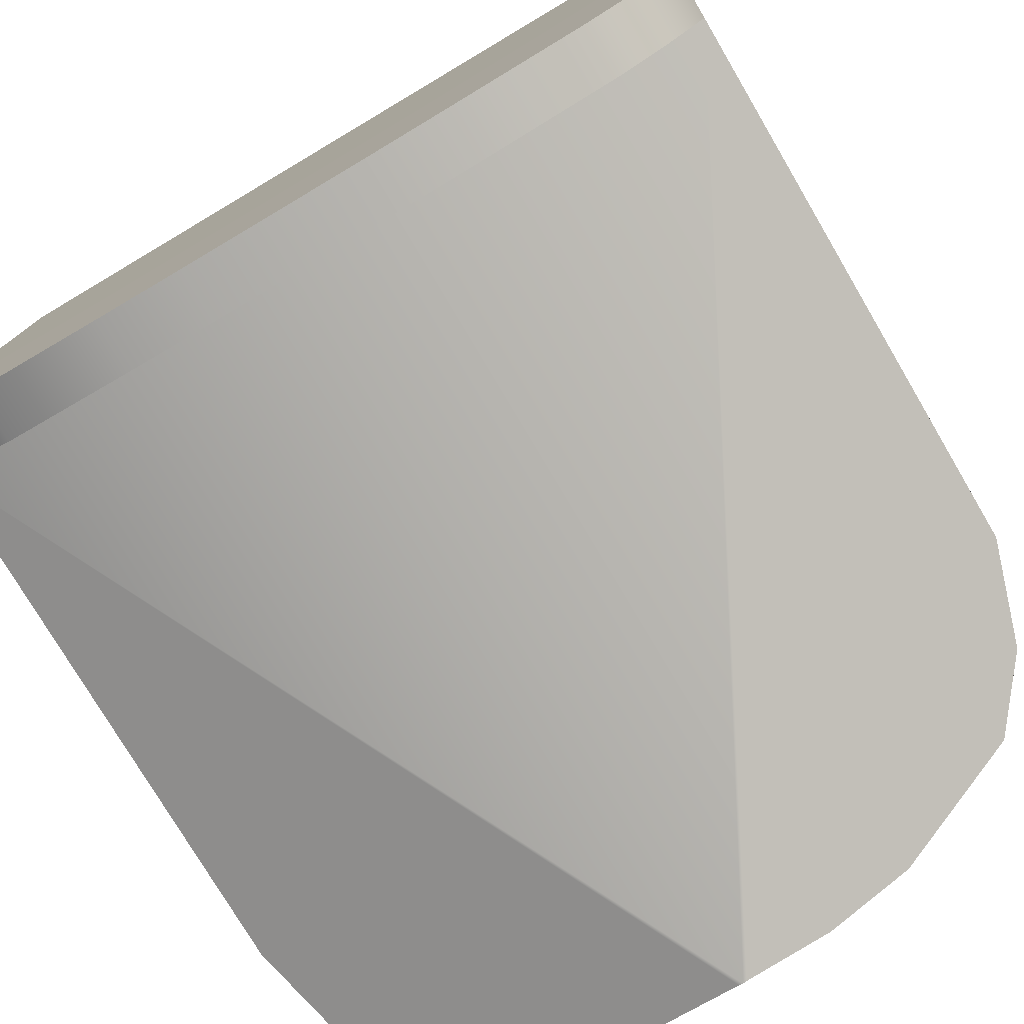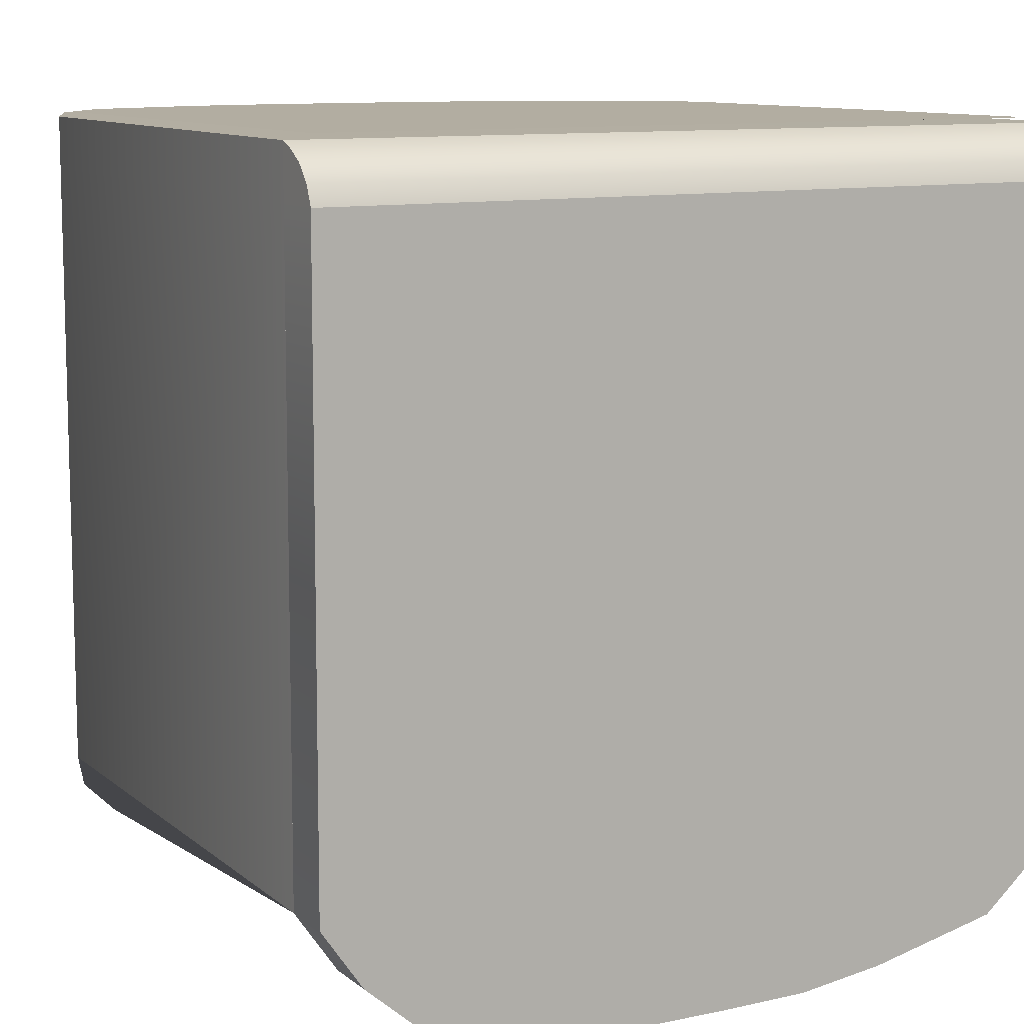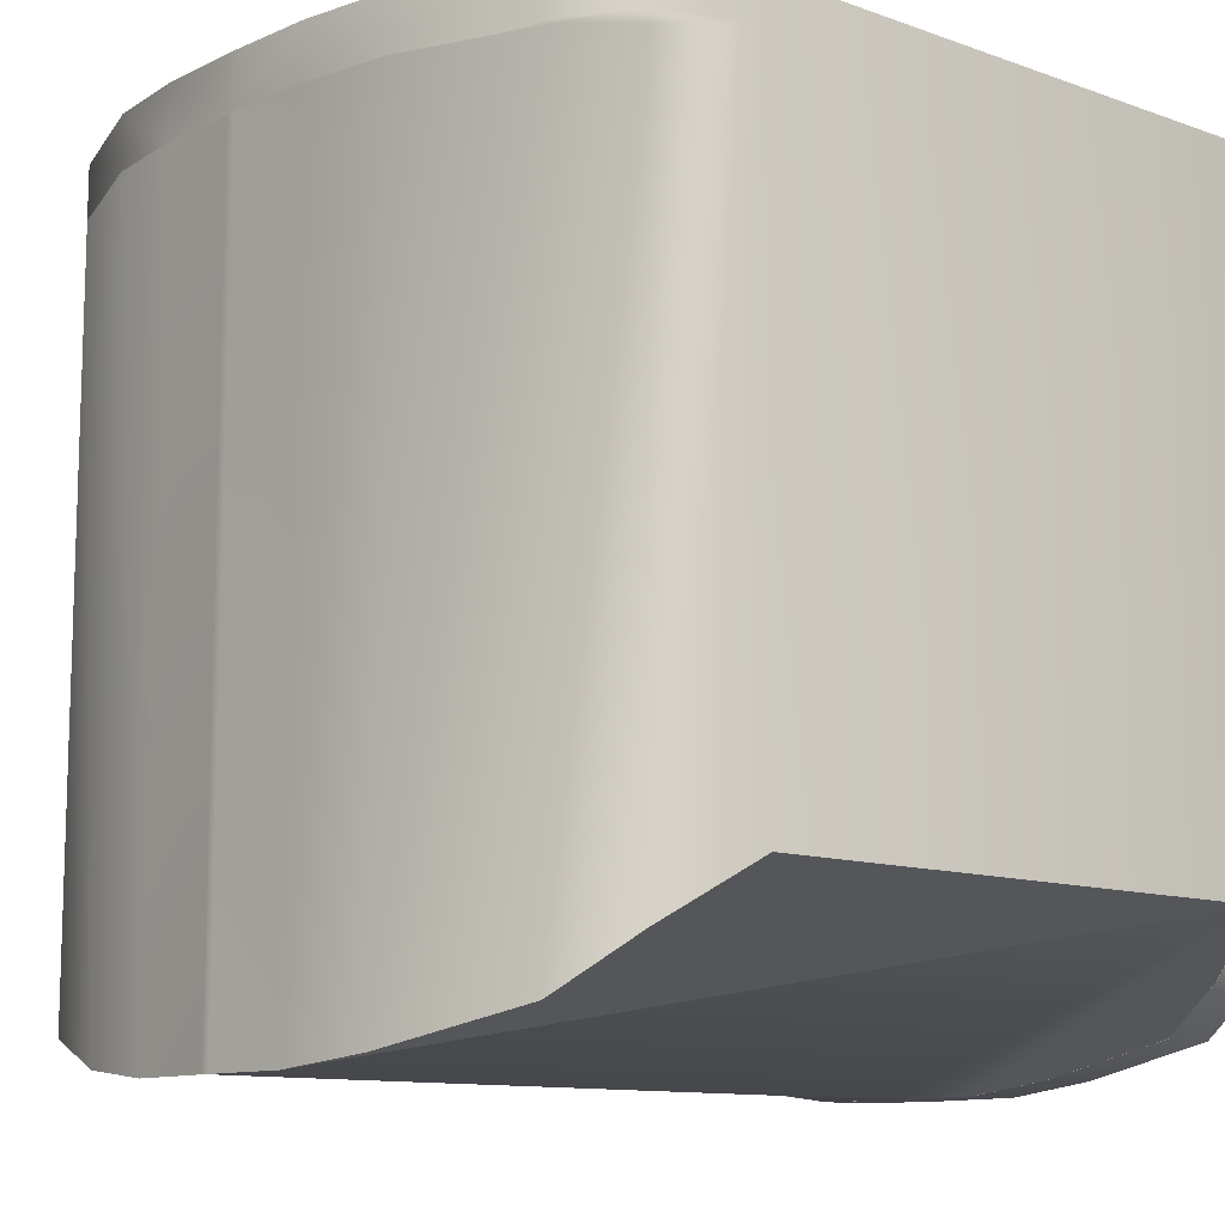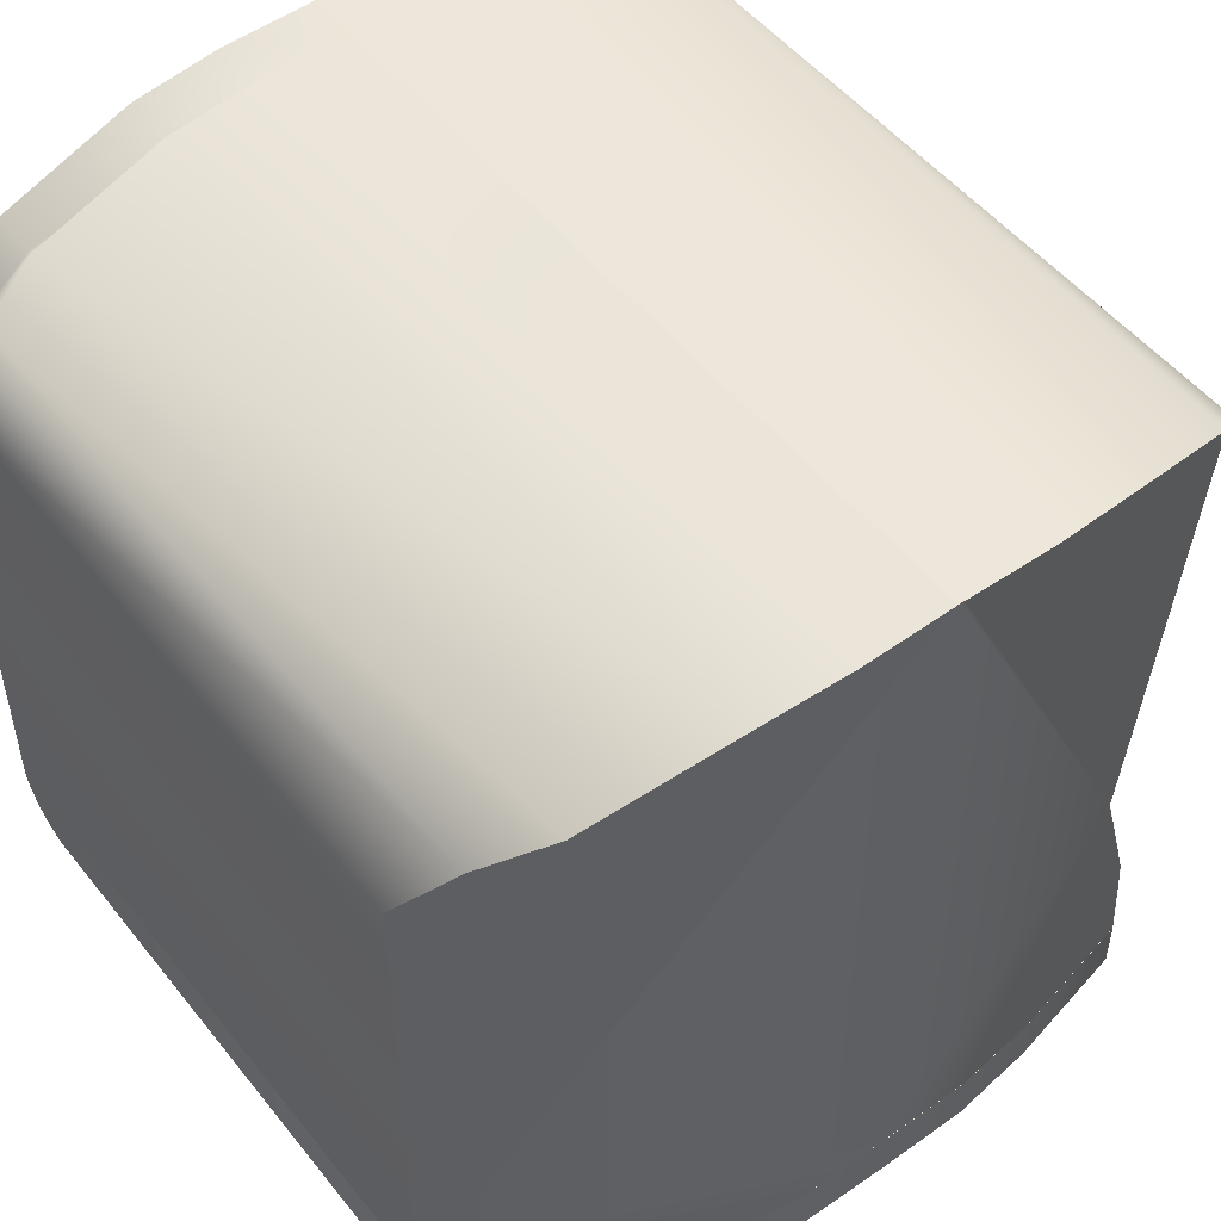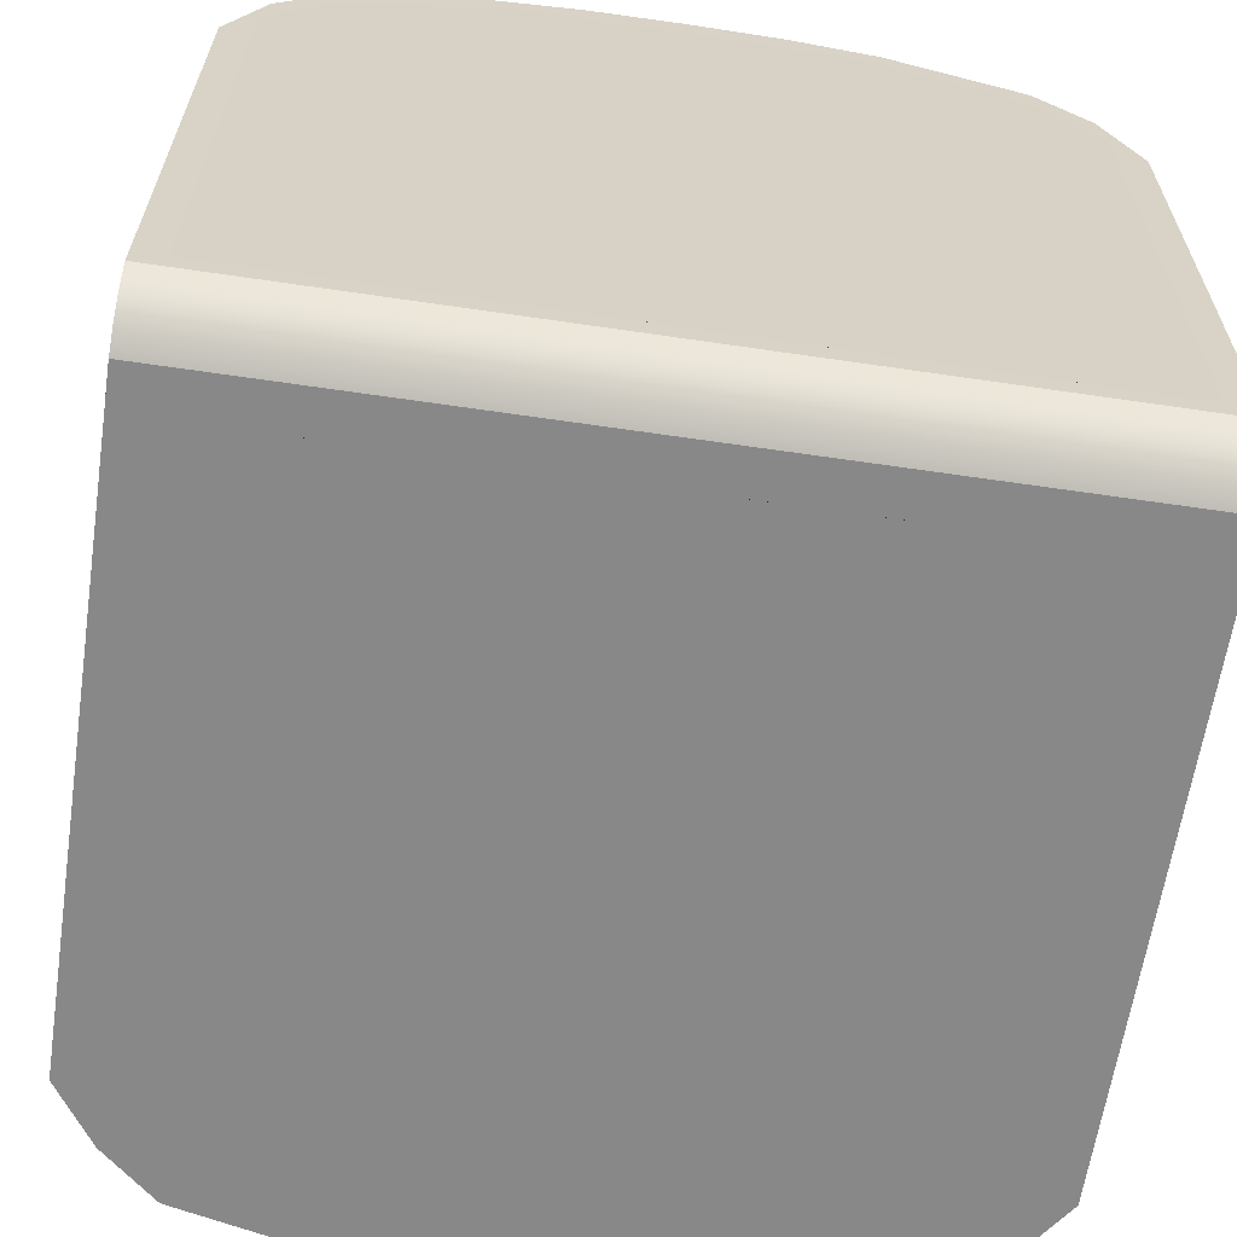
<metadata>
{"format":"obj","ext":"obj","renderer":"f3d","projection":"perspective","resolution":1024,"background":"white","views":[{"elev":-78.4,"azim":-149.3,"up":"+Y"},{"elev":10.5,"azim":151.1,"up":"+Y"},{"elev":-10.9,"azim":48.4,"up":"+Y"},{"elev":51.2,"azim":-37.2,"up":"+Z"},{"elev":-62.9,"azim":171.5,"up":"+Z"}]}
</metadata>
<code>
o BasicEdge_Plane.006
v 0.08988 0.0883 -0.07925
v 0.08988 0.08105 -0.08926
v 0.08988 0.0847 -0.08616
v 0.08988 0.08707 -0.08229
v 0.08988 0.0768 -0.09098
v 0.08988 0.0768 -0.07919
v -0.09012 0.0883 -0.07925
v -0.09012 0.08105 -0.08926
v -0.09012 0.0847 -0.08616
v -0.09012 0.08707 -0.08229
v -0.09012 0.0768 -0.09098
v -0.09012 0.0768 -0.07919
v 0.08988 0.0883 -0.07925
v 0.08988 0.0768 -0.07919
v -0.09012 0.0883 -0.07925
v -0.09012 0.0768 -0.07919
v 0.06945 0.0892 0.07386
v 0.06945 0.07769 0.07392
v -0.06969 0.0892 0.07386
v -0.06969 0.07769 0.07392
v -0.09012 0.08255 -0.07922
v -0.09012 0.08255 -0.07922
v -0.09012 0.0883 -0.07925
v -0.09012 0.0768 -0.07919
v -0.06969 0.08345 0.07389
v -0.08943 0.07725 0.04315
v -0.08943 0.08875 0.04309
v -0.08943 0.083 0.04312
v 0.08988 0.08255 -0.07922
v -0.09012 0.08255 -0.07922
v -0.06969 0.08057 0.07391
v -0.06969 0.08633 0.07388
v -0.08141 0.07747 0.06219
v -0.08141 0.08898 0.06213
v -0.08141 0.08322 0.06216
v -0.08943 0.08588 0.04311
v -0.08943 0.08012 0.04314
v -0.08141 0.0861 0.06215
v -0.08141 0.08035 0.06218
v -0.001059 0.0892 0.08834
v -0.001059 0.07769 0.0884
v -0.06969 0.07913 0.07391
v -0.06969 0.08489 0.07389
v -0.06969 0.08201 0.0739
v -0.06969 0.08776 0.07387
v -0.04028 0.0892 0.08514
v -0.04028 0.07769 0.0852
v -0.00012 0.0883 -0.07925
v -0.00012 0.0847 -0.08616
v -0.00012 0.08707 -0.08229
v -0.00012 0.0768 -0.09098
v -0.00012 0.08105 -0.08926
v -0.00012 0.0768 -0.07919
v -0.00012 0.0883 -0.07925
v -0.00012 0.0768 -0.07919
v -0.00012 0.0892 0.08848
v -0.00012 0.07769 0.08854
v 0.08988 0.08255 -0.07922
v 0.08988 0.0883 -0.07925
v 0.08988 0.0768 -0.07919
v 0.06945 0.08345 0.07389
v 0.08919 0.07725 0.04315
v 0.08919 0.08875 0.04309
v 0.08919 0.083 0.04312
v 0.08988 0.08255 -0.07922
v 0.06945 0.08057 0.07391
v 0.06945 0.08633 0.07388
v 0.08117 0.07747 0.06219
v 0.08117 0.08898 0.06213
v 0.08117 0.08322 0.06216
v 0.08919 0.08588 0.04311
v 0.08919 0.08012 0.04314
v 0.08117 0.0861 0.06215
v 0.08117 0.08035 0.06218
v 0.00082 0.0892 0.08834
v 0.00082 0.07769 0.0884
v 0.06945 0.07913 0.07391
v 0.06945 0.08489 0.07389
v 0.06945 0.08201 0.0739
v 0.06945 0.08776 0.07387
v 0.04004 0.0892 0.08514
v 0.04004 0.07769 0.0852
v 0.06945 0.07841 0.07392
v 0.06945 0.08417 0.07389
v 0.06945 0.08129 0.0739
v 0.06945 0.08704 0.07387
v 0.06945 0.07985 0.07391
v 0.06945 0.08561 0.07388
v 0.06945 0.08273 0.0739
v 0.06945 0.08848 0.07387
v 0.02043 0.0892 0.08786
v 0.02043 0.07769 0.08792
v -0.06969 0.07841 0.07392
v 0.08988 0.0768 -0.07919
v 0.08919 0.07725 0.04315
v -0.06969 0.08417 0.07389
v -0.06969 0.08129 0.0739
v -0.06969 0.08704 0.07387
v -0.06969 0.07985 0.07391
v -0.00012 0.0768 -0.07919
v 0.06945 0.07769 0.07392
v 0.04004 0.07769 0.0852
v -0.00012 0.07769 0.08854
v -0.06969 0.08561 0.07388
v -0.06969 0.08273 0.0739
v 0.08117 0.07747 0.06219
v 0.02043 0.07769 0.08792
v 0.00082 0.07769 0.0884
v -0.00012 0.07769 0.08854
v 0.00082 0.07769 0.0884
v -0.00012 0.0768 -0.07919
v 0.08988 0.0768 -0.07919
v 0.02043 0.07769 0.08792
v 0.04004 0.07769 0.0852
v 0.06945 0.07769 0.07392
v 0.08117 0.07747 0.06219
v 0.08919 0.07725 0.04315
v -0.06969 0.08848 0.07387
v -0.02067 0.0892 0.08786
v -0.02067 0.07769 0.08792
v -0.09012 0.0768 -0.07919
v -0.08943 0.07725 0.04315
v -0.06969 0.07769 0.07392
v -0.04028 0.07769 0.0852
v -0.00012 0.0768 -0.09098
v 0.08988 0.0768 -0.09098
v 0.08988 0.0768 -0.07919
v -0.00012 0.0768 -0.07919
v -0.00012 0.07769 0.08854
v 0.00082 0.07769 0.0884
v -0.00012 0.0768 -0.07919
v 0.08988 0.0768 -0.07919
v 0.02043 0.07769 0.08792
v 0.04004 0.07769 0.0852
v 0.06945 0.07769 0.07392
v 0.08117 0.07747 0.06219
v 0.08919 0.07725 0.04315
v -0.08141 0.07747 0.06219
v -0.02067 0.07769 0.08792
v -0.001059 0.07769 0.0884
v -0.001059 0.07769 0.0884
v -0.09012 0.0768 -0.07919
v -0.02067 0.07769 0.08792
v -0.04028 0.07769 0.0852
v -0.00012 0.0768 -0.09098
v 0.08988 0.0768 -0.09098
v 0.08988 0.0768 -0.07919
v -0.00012 0.0768 -0.07919
v -0.00012 0.07769 0.08854
v 0.00082 0.07769 0.0884
v -0.00012 0.0768 -0.07919
v 0.08988 0.0768 -0.07919
v 0.02043 0.07769 0.08792
v 0.04004 0.07769 0.0852
v 0.06945 0.07769 0.07392
v 0.08117 0.07747 0.06219
v 0.08919 0.07725 0.04315
v -0.06969 0.07769 0.07392
v -0.08141 0.07747 0.06219
v -0.08943 0.07725 0.04315
v -0.09012 0.0768 -0.09098
v -0.09012 0.0768 -0.07919
v -0.001059 0.07769 0.0884
v -0.00012 -0.0908 -0.09051
v 0.08988 -0.05819 -0.09051
v 0.08988 -0.05819 -0.07872
v -0.00012 -0.0908 -0.07872
v -0.00012 -0.09074 0.08901
v 0.00082 -0.09074 0.08888
v -0.00012 -0.0908 -0.07872
v 0.08988 -0.05819 -0.07872
v 0.02043 -0.09074 0.0884
v 0.04004 -0.08856 0.08567
v 0.06945 -0.08134 0.0744
v 0.08117 -0.0702 0.06267
v 0.08919 -0.05774 0.04363
v -0.09012 0.0768 -0.07919
v -0.02067 0.07769 0.08792
v -0.04028 0.07769 0.0852
v -0.06969 0.07769 0.07392
v -0.08141 0.07747 0.06219
v -0.08943 0.07725 0.04315
v 0.08988 -0.05819 -0.08461
v -0.00012 -0.0908 -0.08461
v 0.04006 -0.08803 -0.09051
v 0.04006 -0.08803 -0.07872
v 0.04006 -0.08803 -0.07872
v 0.04006 -0.08803 -0.08461
v 0.08988 -0.05819 -0.08167
v -0.00012 -0.0908 -0.08756
v 0.06899 -0.08151 -0.09051
v 0.06899 -0.08151 -0.07872
v 0.06899 -0.08151 -0.07872
v 0.08988 -0.05819 -0.08756
v -0.00012 -0.0908 -0.08167
v 0.02051 -0.09062 -0.09051
v 0.02051 -0.09062 -0.07872
v 0.02051 -0.09062 -0.07872
v 0.04006 -0.08803 -0.08167
v 0.04006 -0.08803 -0.08756
v 0.02051 -0.09062 -0.08461
v 0.06899 -0.08151 -0.08461
v 0.06899 -0.08151 -0.08756
v 0.02051 -0.09062 -0.08756
v 0.02051 -0.09062 -0.08167
v 0.06899 -0.08151 -0.08167
v 0.08988 -0.05819 -0.08019
v 0.08077 -0.07129 -0.09051
v 0.08077 -0.07129 -0.07872
v 0.08077 -0.07129 -0.07872
v 0.08988 -0.05819 -0.08609
v 0.08988 -0.05819 -0.08314
v 0.08988 -0.05819 -0.08904
v 0.08077 -0.07129 -0.08461
v 0.06899 -0.08151 -0.08609
v 0.06899 -0.08151 -0.08904
v 0.08077 -0.07129 -0.08756
v 0.06899 -0.08151 -0.08019
v 0.06899 -0.08151 -0.08314
v 0.08077 -0.07129 -0.08167
v 0.08077 -0.07129 -0.08314
v 0.08077 -0.07129 -0.08904
v 0.08077 -0.07129 -0.08609
v 0.08077 -0.07129 -0.08019
v -0.09012 0.0768 -0.09098
v -0.09012 0.0768 -0.07919
v -0.001059 0.07769 0.0884
v -0.09012 0.0768 -0.07919
v -0.02067 0.07769 0.08792
v -0.04028 0.07769 0.0852
v -0.06969 0.07769 0.07392
v -0.08141 0.07747 0.06219
v -0.08943 0.07725 0.04315
v -0.09012 -0.05819 -0.09051
v -0.09012 -0.05819 -0.07872
v -0.001059 -0.09074 0.08888
v -0.09012 -0.05819 -0.07872
v -0.02067 -0.09074 0.0884
v -0.04028 -0.08856 0.08567
v -0.06969 -0.08134 0.0744
v -0.08141 -0.0702 0.06267
v -0.08943 -0.05774 0.04363
v -0.09012 -0.05819 -0.08461
v -0.0403 -0.08803 -0.09051
v -0.0403 -0.08803 -0.07872
v -0.0403 -0.08803 -0.07872
v -0.0403 -0.08803 -0.08461
v -0.09012 -0.05819 -0.08167
v -0.06923 -0.08151 -0.09051
v -0.06923 -0.08151 -0.07872
v -0.06923 -0.08151 -0.07872
v -0.09012 -0.05819 -0.08756
v -0.02074 -0.09062 -0.09051
v -0.02074 -0.09062 -0.07872
v -0.02074 -0.09062 -0.07872
v -0.0403 -0.08803 -0.08167
v -0.0403 -0.08803 -0.08756
v -0.02074 -0.09062 -0.08461
v -0.06923 -0.08151 -0.08461
v -0.06923 -0.08151 -0.08756
v -0.02074 -0.09062 -0.08756
v -0.02074 -0.09062 -0.08167
v -0.06923 -0.08151 -0.08167
v -0.09012 -0.05819 -0.08019
v -0.08101 -0.07129 -0.09051
v -0.08101 -0.07129 -0.07872
v -0.08101 -0.07129 -0.07872
v -0.09012 -0.05819 -0.08609
v -0.09012 -0.05819 -0.08314
v -0.09012 -0.05819 -0.08904
v -0.08101 -0.07129 -0.08461
v -0.06923 -0.08151 -0.08609
v -0.06923 -0.08151 -0.08904
v -0.08101 -0.07129 -0.08756
v -0.06923 -0.08151 -0.08019
v -0.06923 -0.08151 -0.08314
v -0.08101 -0.07129 -0.08167
v -0.08101 -0.07129 -0.08314
v -0.08101 -0.07129 -0.08904
v -0.08101 -0.07129 -0.08609
v -0.08101 -0.07129 -0.08019
g BasicEdge_Plane.006_BlackPlastic
f 120 119 46 19 118 45 98 32 104 43 96 25 105 44 97 31 99 42 93 20 47
f 51 125 161 11
f 15 22 28 36 27
f 30 24 16 22
f 38 35 25 96 43 104 32
f 54 15 27 34 19 46 119 40 56
f 50 10 7 48
f 50 48 1 4
f 54 56 75 91 81 17 69 63 13
f 48 7 23 15 54
f 65 58 14 60
f 92 82 18 83 77 87 66 85 79 89 61 84 78 88 67 86 80 90 17 81 91
f 55 100 121 16
f 73 67 88 78 84 61 70
f 27 36 38 34
f 37 26 33 39
f 36 28 35 38
f 52 8 9 49
f 22 16 26 37 28
f 52 51 11 8
f 50 49 9 10
f 8 11 12 21 7 10 9
f 28 37 39 35
f 23 30 22 15
f 7 21 30 23
f 35 39 31 97 44 105 25
f 21 12 24 30
f 34 38 32 98 45 118 19
f 57 56 40 119 120 41
f 13 63 71 64 58
f 33 138 123 20
f 74 66 87 77 83 18 68
f 39 33 20 93 42 99 31
f 50 4 3 49
f 2 3 4 1 29 6 5
f 48 54 13 59 1
f 52 2 5 51
f 52 49 3 2
f 162 226 148 128
f 58 64 72 62 14
f 59 13 58 65
f 1 59 65 29
f 29 65 60 6
f 69 17 90 80 86 67 73
f 63 69 73 71
f 71 73 70 64
f 70 61 89 79 85 66 74
f 64 70 74 72
f 72 74 68 62
f 57 76 92 91 75 56
f 55 14 94 100
f 6 60 14 55 53
f 124 144 143 139
f 140 141 109 103
f 20 123 124 47
f 68 18 101 106
f 92 76 108 107
f 41 140 103 57
f 26 122 138 33
f 12 53 55 16 24
f 14 62 95 94
f 62 68 106 95
f 18 82 102 101
f 82 92 107 102
f 16 121 122 26
f 47 124 139 120
f 120 139 140 41
f 76 57 103 108
f 142 177 182 160
f 110 109 129 130
f 94 95 117 112
f 95 106 116 117
f 100 94 112 111
f 139 143 141 140
f 100 111 142 121
f 108 103 109 110
f 121 142 160 122
f 123 158 144 124
f 122 160 159 138
f 102 107 113 114
f 101 102 114 115
f 107 108 110 113
f 141 163 129 109
f 106 101 115 116
f 180 231 230 179
f 127 128 148 147
f 181 232 231 180
f 125 126 146 145
f 111 112 132 131
f 115 114 134 135
f 51 5 126 125
f 111 131 177 142
f 113 110 130 133
f 144 179 178 143
f 114 113 133 134
f 159 181 180 158
f 116 115 135 136
f 112 117 137 132
f 117 116 136 137
f 6 53 128 127
f 160 182 181 159
f 138 159 158 123
f 125 145 225 161
f 143 178 163 141
f 5 6 127 126
f 158 180 179 144
f 150 149 168 169
f 231 240 239 230
f 225 234 270 252 268 243 269 248 264 235 226
f 147 148 167 197 186 192 209 166
f 163 227 149 129
f 130 129 149 150
f 179 230 229 178
f 227 236 168 149
f 131 151 228 177
f 131 132 152 151
f 135 134 154 155
f 12 162 128 53
f 226 235 266 250 245 254 167 148
f 133 130 150 153
f 126 127 147 146
f 178 229 227 163
f 134 133 153 154
f 11 161 162 12
f 161 225 226 162
f 136 135 155 156
f 132 137 157 152
f 137 136 156 157
f 281 266 235 264
f 224 207 166 209
f 233 242 241 232
f 171 176 175 174 173 172 169 168 170 198 187 193 210
f 228 237 242 233
f 237 267 251 246 255 170 168 236 238 239 240 241 242
f 229 238 236 227
f 151 152 171 210 193 187 198 170
f 155 154 173 174
f 177 228 233 182
f 151 170 255 246 251 267 237 228
f 153 150 169 172
f 146 147 166 207 189 212 183 211 194 213 165
f 230 239 238 229
f 154 153 172 173
f 182 233 232 181
f 232 241 240 231
f 156 155 174 175
f 152 157 176 171
f 157 156 175 176
f 145 146 165 208 191 185 196 164
f 145 164 253 244 249 265 234 225
f 205 199 186 197
f 204 200 188 201
f 223 211 183 214
f 200 203 215 202 188
f 185 191 216 203 200
f 222 213 194 217
f 190 204 201 184
f 164 196 204 190
f 196 185 200 204
f 195 205 197 167
f 184 201 205 195
f 201 188 199 205
f 199 206 218 192 186
f 188 202 219 206 199
f 221 212 189 220
f 219 221 220 206
f 202 214 221 219
f 214 183 212 221
f 216 222 217 203
f 191 208 222 216
f 208 165 213 222
f 215 223 214 202
f 203 217 223 215
f 217 194 211 223
f 218 224 209 192
f 206 220 224 218
f 220 189 207 224
f 262 254 245 256
f 261 258 247 257
f 280 271 243 268
f 257 247 259 272 260
f 244 257 260 273 249
f 279 274 252 270
f 190 184 258 261
f 164 190 261 253
f 253 261 257 244
f 195 167 254 262
f 184 195 262 258
f 258 262 256 247
f 256 245 250 275 263
f 247 256 263 276 259
f 278 277 248 269
f 276 263 277 278
f 259 276 278 271
f 271 278 269 243
f 273 260 274 279
f 249 273 279 265
f 265 279 270 234
f 272 259 271 280
f 260 272 280 274
f 274 280 268 252
f 275 250 266 281
f 263 275 281 277
f 277 281 264 248
o EdgeSide1_Plane.008
v -0.07179 0.08939 0.06436
v 0.0719 0.08939 0.06436
v -0.08331 0.08939 -0.0775
v 0.08342 0.08939 -0.0775
v 5.7e-05 0.08939 0.08157
v 0.03397 0.08939 0.08049
v 0.06137 0.08939 0.07135
v 0.08248 0.08939 0.04948
v 0.007821 0.08939 -0.07723
v 5.7e-05 0.08939 -0.07721
v -0.03386 0.08939 0.08049
v -0.06126 0.08939 0.07135
v -0.08237 0.08939 0.04948
v -0.007708 0.08939 -0.07723
g EdgeSide1_Plane.008_BlueSide
f 291 286 287 288 283 289 285 290
f 291 295 284 294 282 293 292 286
o EdgeSide2_Plane.009
v -0.07179 -0.06939 -0.09299
v 0.0719 -0.06939 -0.09299
v -0.08331 0.06906 -0.09299
v 0.08342 0.06906 -0.09299
v 5.7e-05 -0.08618 -0.09299
v 0.03397 -0.08513 -0.09299
v 0.06137 -0.07621 -0.09299
v 0.08248 -0.05487 -0.09299
v 0.007821 0.0688 -0.09299
v 5.7e-05 0.06878 -0.09299
v -0.03386 -0.08513 -0.09299
v -0.06126 -0.07621 -0.09299
v -0.08237 -0.05487 -0.09299
v -0.007708 0.0688 -0.09299
g EdgeSide2_Plane.009_RedSide
f 305 304 299 303 297 302 301 300
f 305 300 306 307 296 308 298 309

</code>
